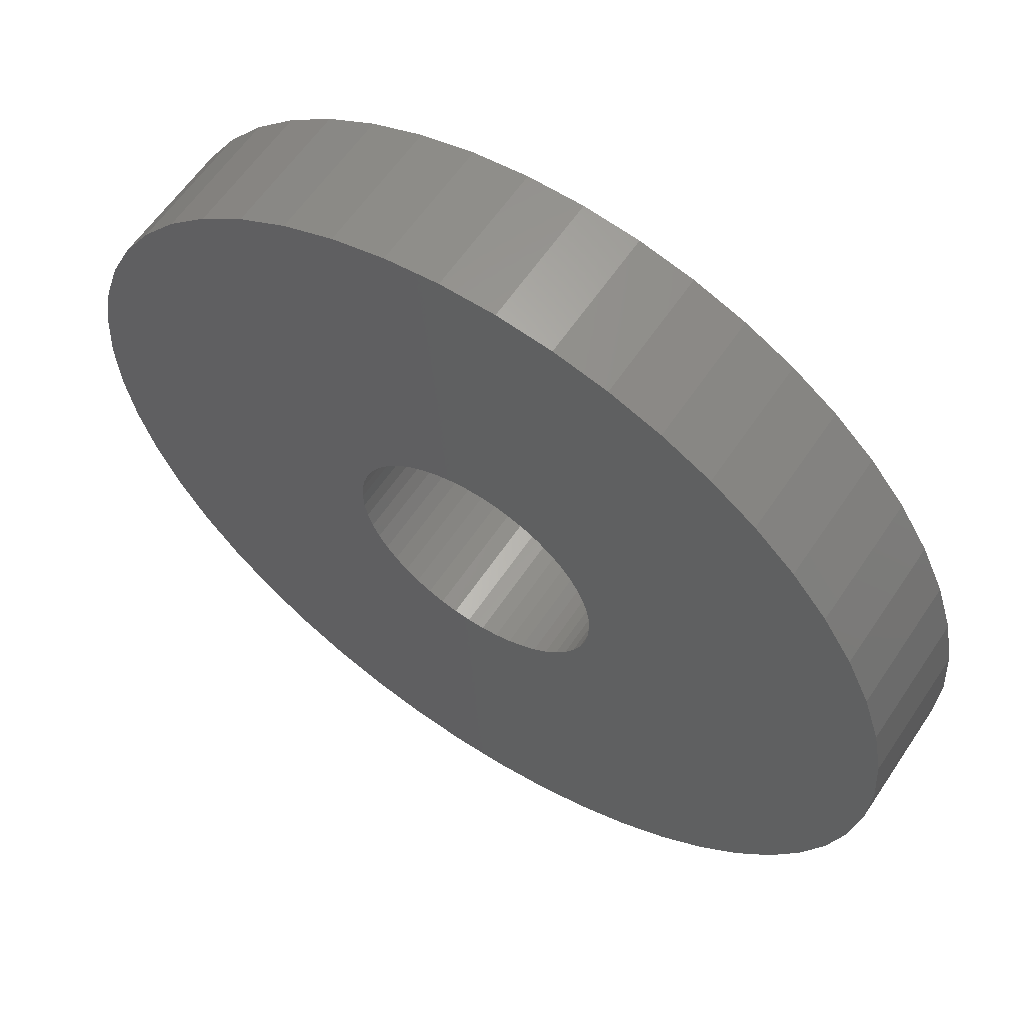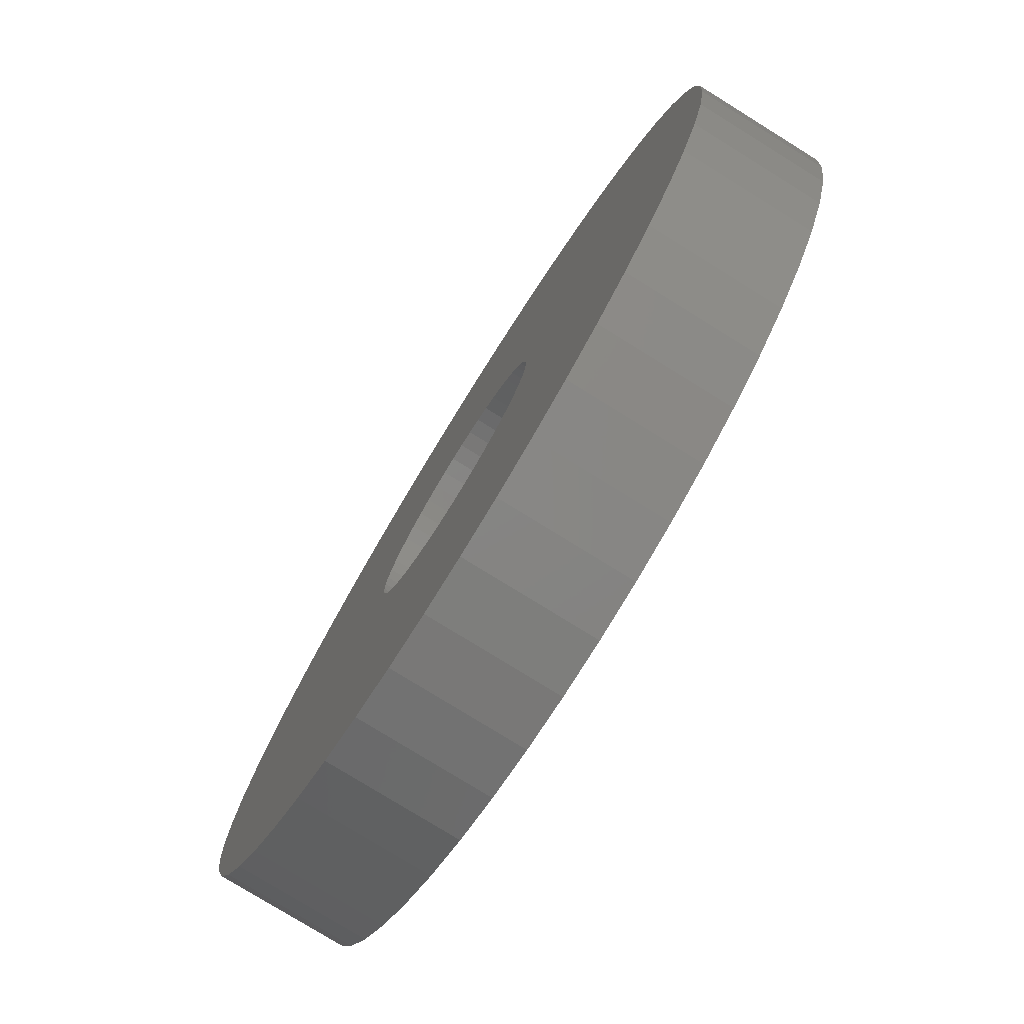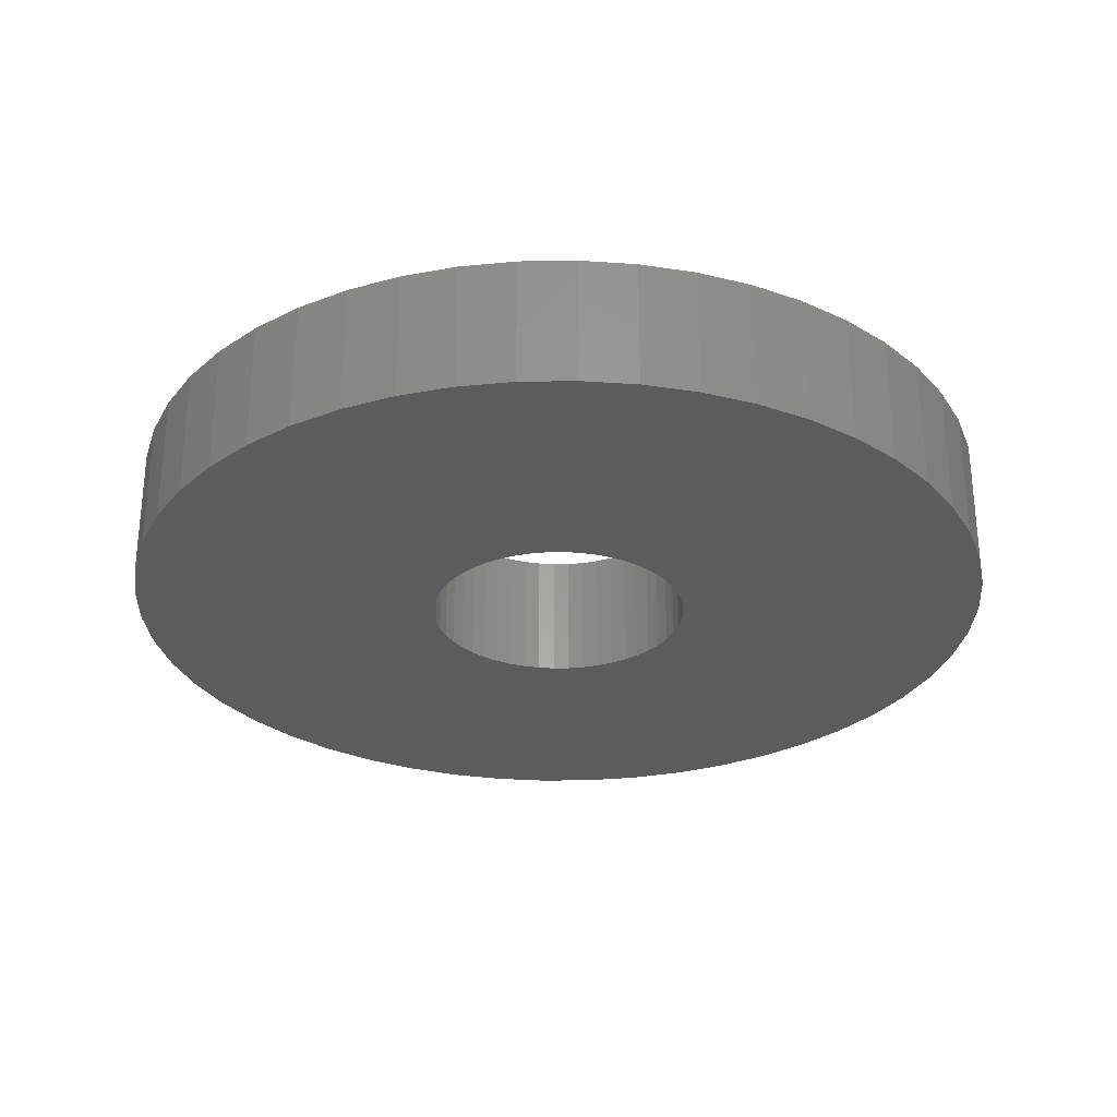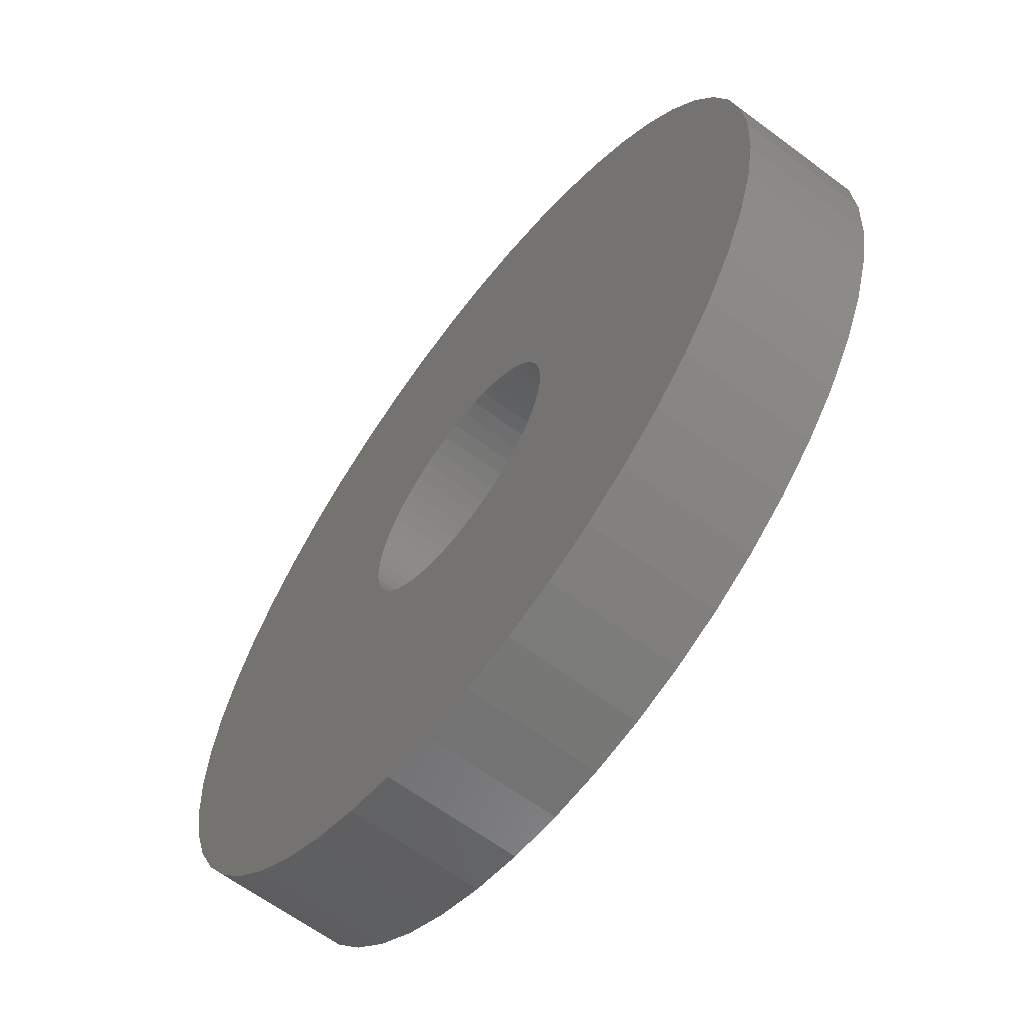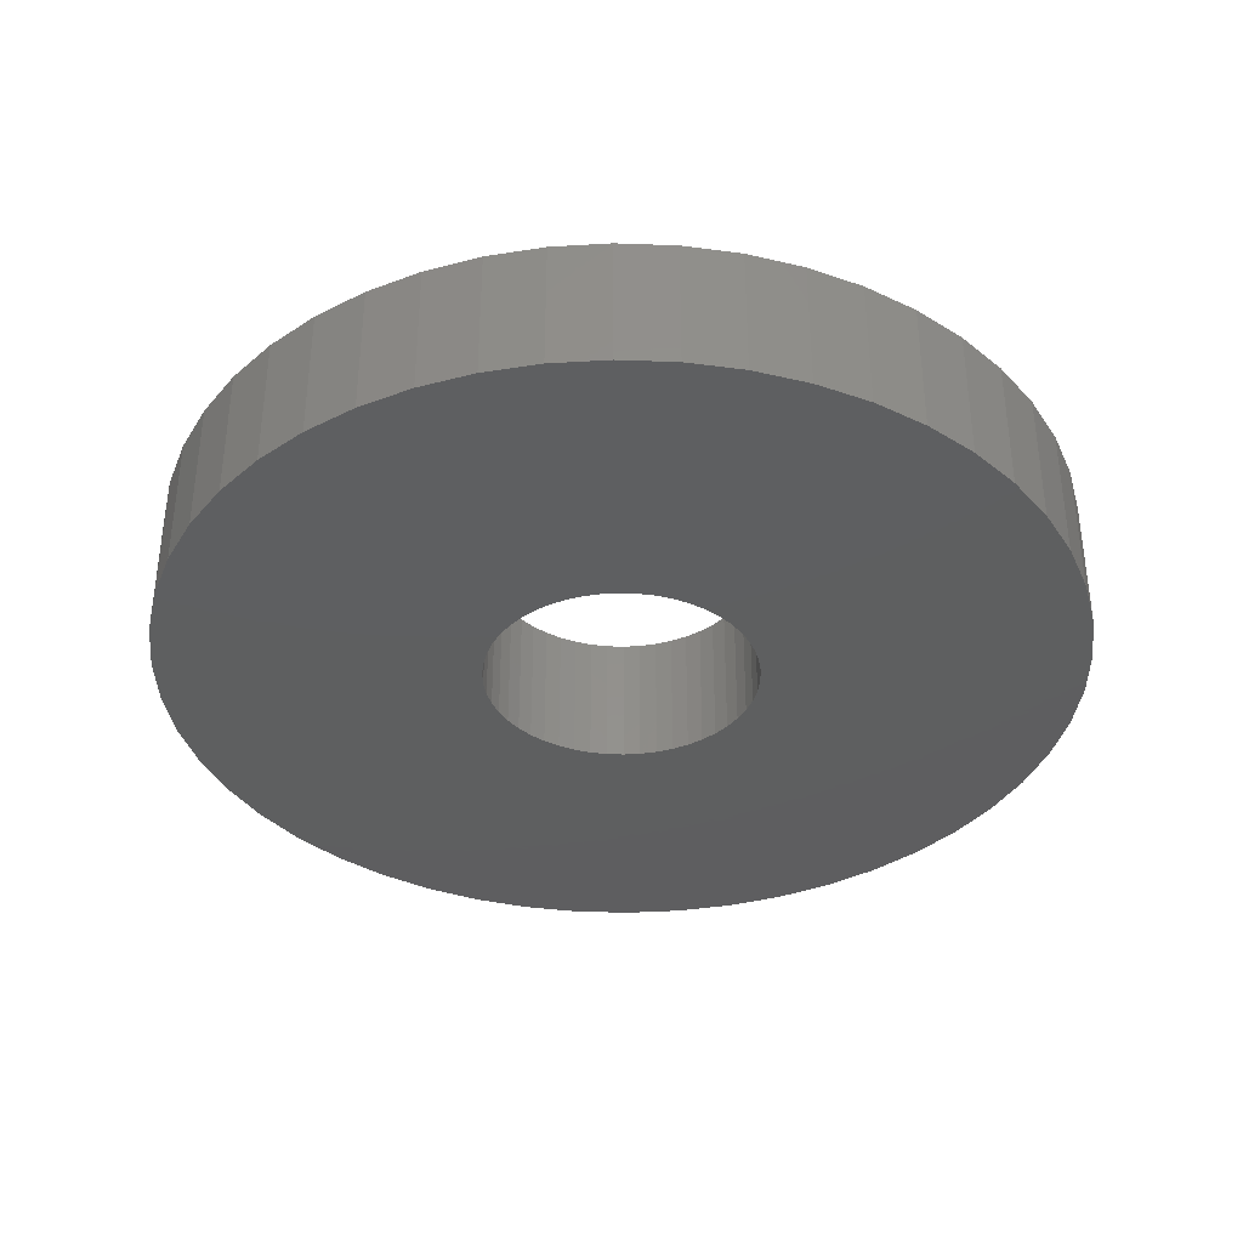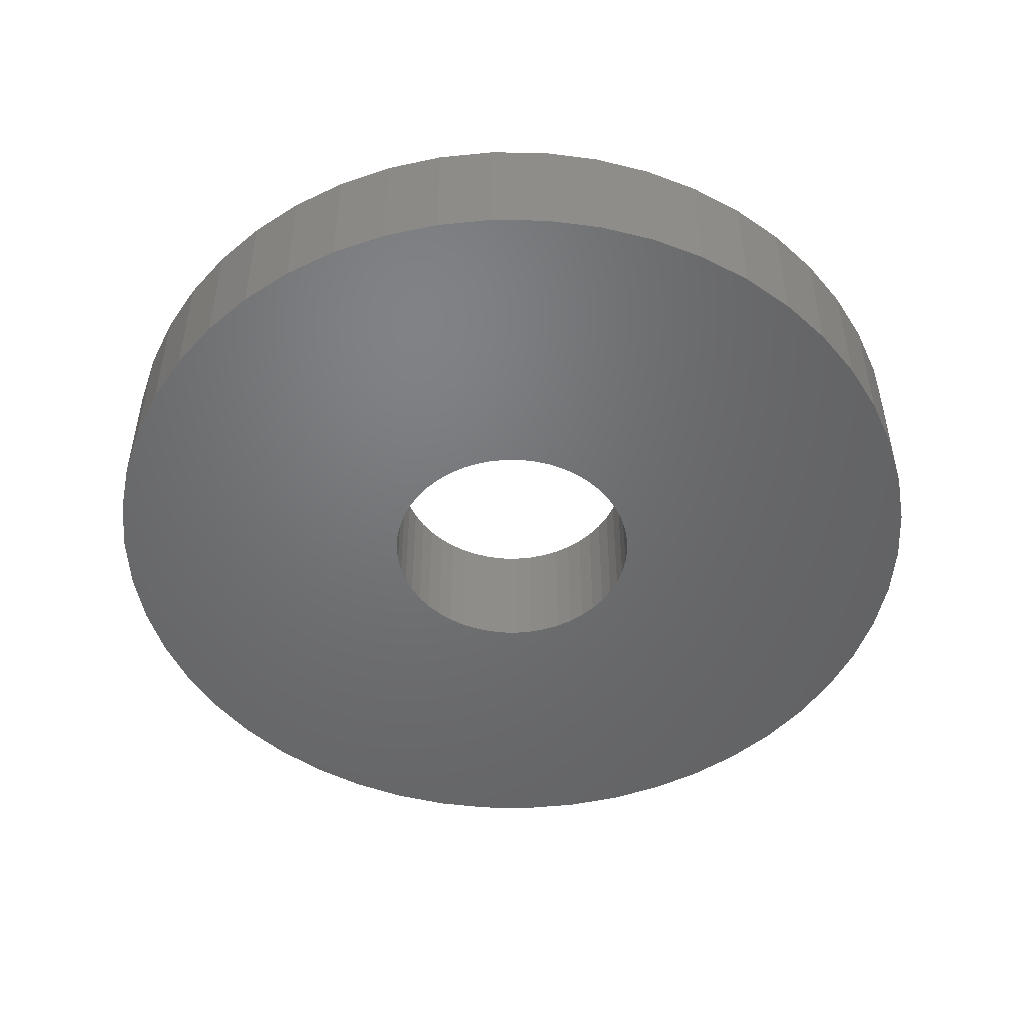
<metadata>
{"format":"stl","ext":"stl","renderer":"f3d","projection":"perspective","resolution":1024,"background":"white","views":[{"elev":60.1,"azim":33.6,"up":"+Y"},{"elev":-77.9,"azim":58.2,"up":"+Y"},{"elev":-29.1,"azim":-164.3,"up":"+Z"},{"elev":-63.4,"azim":53.0,"up":"+Y"},{"elev":-36.6,"azim":-74.7,"up":"+Z"},{"elev":-49.6,"azim":150.3,"up":"+Z"}]}
</metadata>
<code>
# stl→obj: 200 verts, 400 faces
v 23.5 0 3.5
v 23.31 2.945 -3.5
v 23.31 2.945 3.5
v 23.5 0 -3.5
v -23.5 0 -3.5
v -23.31 2.945 3.5
v -23.31 2.945 -3.5
v -23.5 0 3.5
v 1.476 23.45 -3.5
v -1.476 23.45 3.5
v 1.476 23.45 3.5
v -1.476 23.45 -3.5
v -1.476 -23.45 -3.5
v 1.476 -23.45 3.5
v -1.476 -23.45 3.5
v 1.476 -23.45 -3.5
v 17.13 16.09 -3.5
v 14.98 18.11 3.5
v 17.13 16.09 3.5
v 14.98 18.11 -3.5
v -14.98 18.11 -3.5
v -17.13 16.09 3.5
v -14.98 18.11 3.5
v -17.13 16.09 -3.5
v -7.262 22.35 -3.5
v -10.01 21.26 3.5
v -7.262 22.35 3.5
v -10.01 21.26 -3.5
v 21.85 8.651 3.5
v 20.59 11.32 -3.5
v 20.59 11.32 3.5
v 21.85 8.651 -3.5
v 19.01 13.81 -3.5
v 19.01 13.81 3.5
v 10.01 21.26 -3.5
v 7.262 22.35 3.5
v 10.01 21.26 3.5
v 7.262 22.35 -3.5
v 12.59 19.84 -3.5
v 12.59 19.84 3.5
v -21.85 8.651 -3.5
v -20.59 11.32 3.5
v -20.59 11.32 -3.5
v -21.85 8.651 3.5
v -19.01 13.81 -3.5
v -19.01 13.81 3.5
v 7 0 3.5
v 6.945 0.8773 3.5
v 22.76 5.844 3.5
v 23.31 -2.945 3.5
v 6.78 1.741 3.5
v 6.945 -0.8773 3.5
v 6.508 2.577 3.5
v 22.76 -5.844 3.5
v 6.134 3.372 3.5
v 6.78 -1.741 3.5
v 5.663 4.114 3.5
v 21.85 -8.651 3.5
v 5.103 4.792 3.5
v 6.508 -2.577 3.5
v 4.462 5.394 3.5
v 20.59 -11.32 3.5
v 3.751 5.91 3.5
v 6.134 -3.372 3.5
v 2.98 6.334 3.5
v 19.01 -13.81 3.5
v 5.663 -4.114 3.5
v 2.163 6.657 3.5
v 4.403 23.08 3.5
v 1.312 6.876 3.5
v 0.4395 6.986 3.5
v -0.4395 6.986 3.5
v -1.312 6.876 3.5
v -4.403 23.08 3.5
v -2.163 6.657 3.5
v -2.98 6.334 3.5
v -3.751 5.91 3.5
v -12.59 19.84 3.5
v -4.462 5.394 3.5
v -5.103 4.792 3.5
v -5.663 4.114 3.5
v 17.13 -16.09 3.5
v 5.103 -4.792 3.5
v 14.98 -18.11 3.5
v 4.462 -5.394 3.5
v 12.59 -19.84 3.5
v 3.751 -5.91 3.5
v 10.01 -21.26 3.5
v 2.98 -6.334 3.5
v 7.262 -22.35 3.5
v 2.163 -6.657 3.5
v 4.403 -23.08 3.5
v 1.312 -6.876 3.5
v 0.4395 -6.986 3.5
v -0.4395 -6.986 3.5
v -1.312 -6.876 3.5
v -4.403 -23.08 3.5
v -2.163 -6.657 3.5
v -7.262 -22.35 3.5
v -2.98 -6.334 3.5
v -10.01 -21.26 3.5
v -3.751 -5.91 3.5
v -12.59 -19.84 3.5
v -4.462 -5.394 3.5
v -14.98 -18.11 3.5
v -5.103 -4.792 3.5
v -17.13 -16.09 3.5
v -5.663 -4.114 3.5
v -19.01 -13.81 3.5
v -6.134 -3.372 3.5
v -20.59 -11.32 3.5
v -6.508 -2.577 3.5
v -21.85 -8.651 3.5
v -6.78 -1.741 3.5
v -22.76 -5.844 3.5
v -6.945 -0.8773 3.5
v -23.31 -2.945 3.5
v -7 0 3.5
v -6.134 3.372 3.5
v -6.508 2.577 3.5
v -6.78 1.741 3.5
v -22.76 5.844 3.5
v -6.945 0.8773 3.5
v -4.403 23.08 -3.5
v 21.85 -8.651 -3.5
v 20.59 -11.32 -3.5
v 7 0 -3.5
v 23.31 -2.945 -3.5
v 6.945 -0.8773 -3.5
v 22.76 -5.844 -3.5
v 6.78 -1.741 -3.5
v 6.945 0.8773 -3.5
v 6.508 -2.577 -3.5
v 22.76 5.844 -3.5
v 6.134 -3.372 -3.5
v 19.01 -13.81 -3.5
v 6.78 1.741 -3.5
v 5.663 -4.114 -3.5
v 17.13 -16.09 -3.5
v 5.103 -4.792 -3.5
v 14.98 -18.11 -3.5
v 6.508 2.577 -3.5
v 4.462 -5.394 -3.5
v 12.59 -19.84 -3.5
v 3.751 -5.91 -3.5
v 10.01 -21.26 -3.5
v 6.134 3.372 -3.5
v 2.98 -6.334 -3.5
v 7.262 -22.35 -3.5
v 5.663 4.114 -3.5
v 2.163 -6.657 -3.5
v 4.403 -23.08 -3.5
v 1.312 -6.876 -3.5
v 0.4395 -6.986 -3.5
v -0.4395 -6.986 -3.5
v -1.312 -6.876 -3.5
v -4.403 -23.08 -3.5
v -2.163 -6.657 -3.5
v -7.262 -22.35 -3.5
v -2.98 -6.334 -3.5
v -10.01 -21.26 -3.5
v -3.751 -5.91 -3.5
v -12.59 -19.84 -3.5
v -4.462 -5.394 -3.5
v -14.98 -18.11 -3.5
v -5.103 -4.792 -3.5
v -17.13 -16.09 -3.5
v -19.01 -13.81 -3.5
v -5.663 -4.114 -3.5
v 5.103 4.792 -3.5
v 4.462 5.394 -3.5
v 3.751 5.91 -3.5
v 2.98 6.334 -3.5
v 2.163 6.657 -3.5
v 4.403 23.08 -3.5
v 1.312 6.876 -3.5
v 0.4395 6.986 -3.5
v -0.4395 6.986 -3.5
v -1.312 6.876 -3.5
v -2.163 6.657 -3.5
v -2.98 6.334 -3.5
v -3.751 5.91 -3.5
v -12.59 19.84 -3.5
v -4.462 5.394 -3.5
v -5.103 4.792 -3.5
v -5.663 4.114 -3.5
v -6.134 3.372 -3.5
v -6.508 2.577 -3.5
v -6.78 1.741 -3.5
v -22.76 5.844 -3.5
v -6.945 0.8773 -3.5
v -7 0 -3.5
v -6.134 -3.372 -3.5
v -20.59 -11.32 -3.5
v -6.508 -2.577 -3.5
v -21.85 -8.651 -3.5
v -6.78 -1.741 -3.5
v -22.76 -5.844 -3.5
v -6.945 -0.8773 -3.5
v -23.31 -2.945 -3.5
f 1 2 3
f 2 1 4
f 5 6 7
f 6 5 8
f 9 10 11
f 10 9 12
f 13 14 15
f 14 13 16
f 17 18 19
f 18 17 20
f 21 22 23
f 22 21 24
f 25 26 27
f 26 25 28
f 29 30 31
f 30 29 32
f 31 33 34
f 33 31 30
f 35 36 37
f 36 35 38
f 39 37 40
f 37 39 35
f 41 42 43
f 42 41 44
f 45 22 24
f 22 45 46
f 47 1 3
f 48 3 49
f 1 47 50
f 51 49 29
f 52 50 47
f 53 29 31
f 50 52 54
f 55 31 34
f 56 54 52
f 57 34 19
f 54 56 58
f 59 19 18
f 60 58 56
f 61 18 40
f 58 60 62
f 63 40 37
f 64 62 60
f 65 37 36
f 62 64 66
f 67 66 64
f 3 48 47
f 49 51 48
f 29 53 51
f 31 55 53
f 34 57 55
f 19 59 57
f 18 61 59
f 68 36 69
f 40 63 61
f 37 65 63
f 36 68 65
f 70 69 11
f 69 70 68
f 11 71 70
f 11 72 71
f 10 72 11
f 72 10 73
f 74 73 10
f 73 74 75
f 27 75 74
f 75 27 76
f 26 76 27
f 76 26 77
f 78 77 26
f 77 78 79
f 23 79 78
f 79 23 80
f 22 80 23
f 46 81 22
f 80 22 81
f 66 67 82
f 83 82 67
f 82 83 84
f 85 84 83
f 84 85 86
f 87 86 85
f 86 87 88
f 89 88 87
f 88 89 90
f 91 90 89
f 90 91 92
f 93 92 91
f 92 93 14
f 94 14 93
f 95 14 94
f 15 95 96
f 95 15 14
f 97 96 98
f 99 98 100
f 101 100 102
f 96 97 15
f 103 102 104
f 105 104 106
f 107 106 108
f 109 108 110
f 111 110 112
f 113 112 114
f 115 114 116
f 98 99 97
f 117 116 118
f 81 46 119
f 42 119 46
f 100 101 99
f 119 42 120
f 102 103 101
f 44 120 42
f 104 105 103
f 120 44 121
f 106 107 105
f 122 121 44
f 108 109 107
f 121 122 123
f 110 111 109
f 6 123 122
f 112 113 111
f 123 6 118
f 114 115 113
f 8 118 6
f 116 117 115
f 118 8 117
f 124 27 74
f 27 124 25
f 62 125 58
f 125 62 126
f 127 4 128
f 129 128 130
f 4 127 2
f 131 130 125
f 132 2 127
f 133 125 126
f 2 132 134
f 135 126 136
f 137 134 132
f 138 136 139
f 134 137 32
f 140 139 141
f 142 32 137
f 143 141 144
f 32 142 30
f 145 144 146
f 147 30 142
f 148 146 149
f 30 147 33
f 150 33 147
f 128 129 127
f 130 131 129
f 125 133 131
f 126 135 133
f 136 138 135
f 139 140 138
f 141 143 140
f 151 149 152
f 144 145 143
f 146 148 145
f 149 151 148
f 153 152 16
f 152 153 151
f 16 154 153
f 16 155 154
f 13 155 16
f 155 13 156
f 157 156 13
f 156 157 158
f 159 158 157
f 158 159 160
f 161 160 159
f 160 161 162
f 163 162 161
f 162 163 164
f 165 164 163
f 164 165 166
f 167 166 165
f 168 169 167
f 166 167 169
f 33 150 17
f 170 17 150
f 17 170 20
f 171 20 170
f 20 171 39
f 172 39 171
f 39 172 35
f 173 35 172
f 35 173 38
f 174 38 173
f 38 174 175
f 176 175 174
f 175 176 9
f 177 9 176
f 178 9 177
f 12 178 179
f 178 12 9
f 124 179 180
f 25 180 181
f 28 181 182
f 179 124 12
f 183 182 184
f 21 184 185
f 24 185 186
f 45 186 187
f 43 187 188
f 41 188 189
f 190 189 191
f 180 25 124
f 7 191 192
f 169 168 193
f 194 193 168
f 181 28 25
f 193 194 195
f 182 183 28
f 196 195 194
f 184 21 183
f 195 196 197
f 185 24 21
f 198 197 196
f 186 45 24
f 197 198 199
f 187 43 45
f 200 199 198
f 188 41 43
f 199 200 192
f 189 190 41
f 5 192 200
f 191 7 190
f 192 5 7
f 49 32 29
f 32 49 134
f 3 134 49
f 134 3 2
f 34 17 19
f 17 34 33
f 38 69 36
f 69 38 175
f 175 11 69
f 11 175 9
f 20 40 18
f 40 20 39
f 43 46 45
f 46 43 42
f 190 44 41
f 44 190 122
f 7 122 190
f 122 7 6
f 28 78 26
f 78 28 183
f 183 23 78
f 23 183 21
f 12 74 10
f 74 12 124
f 50 4 1
f 4 50 128
f 82 136 66
f 136 82 139
f 167 105 107
f 105 167 165
f 194 113 196
f 113 194 111
f 167 109 168
f 109 167 107
f 146 86 88
f 86 146 144
f 66 126 62
f 126 66 136
f 54 128 50
f 128 54 130
f 58 130 54
f 130 58 125
f 198 117 200
f 117 198 115
f 200 8 5
f 8 200 117
f 196 115 198
f 115 196 113
f 141 82 84
f 82 141 139
f 149 88 90
f 88 149 146
f 152 90 92
f 90 152 149
f 16 92 14
f 92 16 152
f 157 15 97
f 15 157 13
f 161 99 101
f 99 161 159
f 159 97 99
f 97 159 157
f 168 111 194
f 111 168 109
f 144 84 86
f 84 144 141
f 163 101 103
f 101 163 161
f 165 103 105
f 103 165 163
f 121 188 120
f 188 121 189
f 147 57 150
f 57 147 55
f 174 65 68
f 65 174 173
f 181 75 76
f 75 181 180
f 120 187 119
f 187 120 188
f 129 47 127
f 47 129 52
f 132 51 137
f 51 132 48
f 171 59 61
f 59 171 170
f 178 71 72
f 71 178 177
f 173 63 65
f 63 173 172
f 123 189 121
f 189 123 191
f 81 185 80
f 185 81 186
f 180 73 75
f 73 180 179
f 185 79 80
f 79 185 184
f 135 60 133
f 60 135 64
f 164 106 104
f 106 164 166
f 110 195 112
f 195 110 193
f 145 89 87
f 89 145 148
f 150 59 170
f 59 150 57
f 176 68 70
f 68 176 174
f 177 70 71
f 70 177 176
f 172 61 63
f 61 172 171
f 118 191 123
f 191 118 192
f 119 186 81
f 186 119 187
f 179 72 73
f 72 179 178
f 184 77 79
f 77 184 182
f 182 76 77
f 76 182 181
f 127 48 132
f 48 127 47
f 140 67 138
f 67 140 83
f 154 95 94
f 95 154 155
f 112 197 114
f 197 112 195
f 108 193 110
f 193 108 169
f 153 94 93
f 94 153 154
f 142 55 147
f 55 142 53
f 137 53 142
f 53 137 51
f 131 52 129
f 52 131 56
f 156 98 96
f 98 156 158
f 106 169 108
f 169 106 166
f 148 91 89
f 91 148 151
f 151 93 91
f 93 151 153
f 140 85 83
f 85 140 143
f 133 56 131
f 56 133 60
f 138 64 135
f 64 138 67
f 160 102 100
f 102 160 162
f 114 199 116
f 199 114 197
f 116 192 118
f 192 116 199
f 143 87 85
f 87 143 145
f 155 96 95
f 96 155 156
f 162 104 102
f 104 162 164
f 158 100 98
f 100 158 160

</code>
